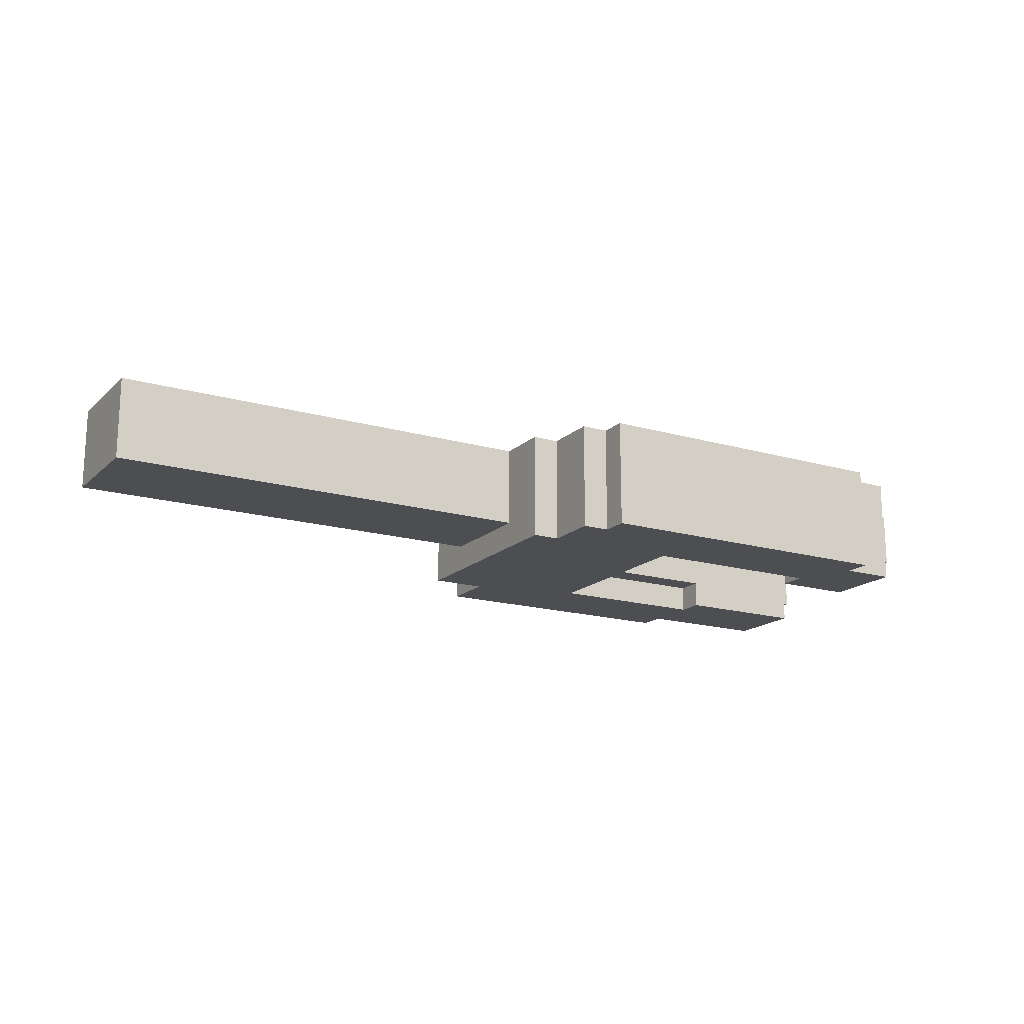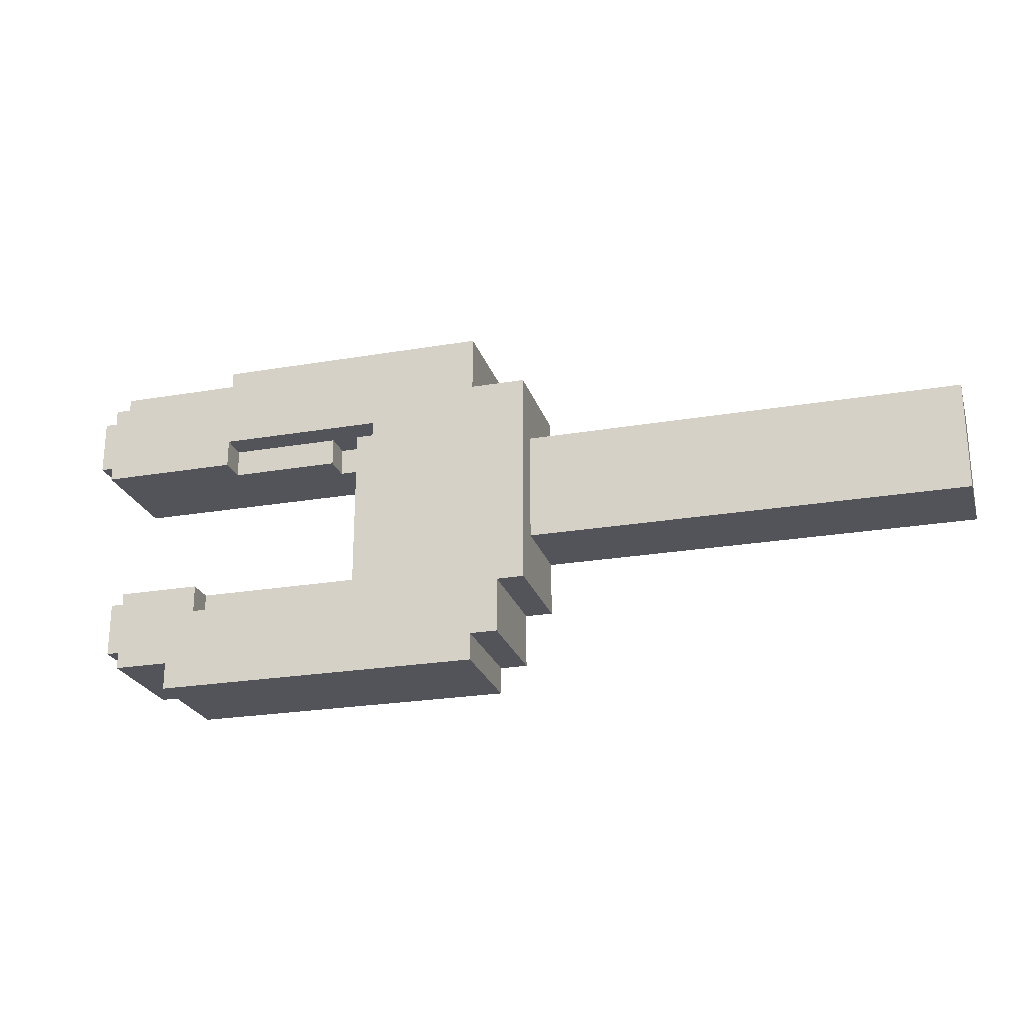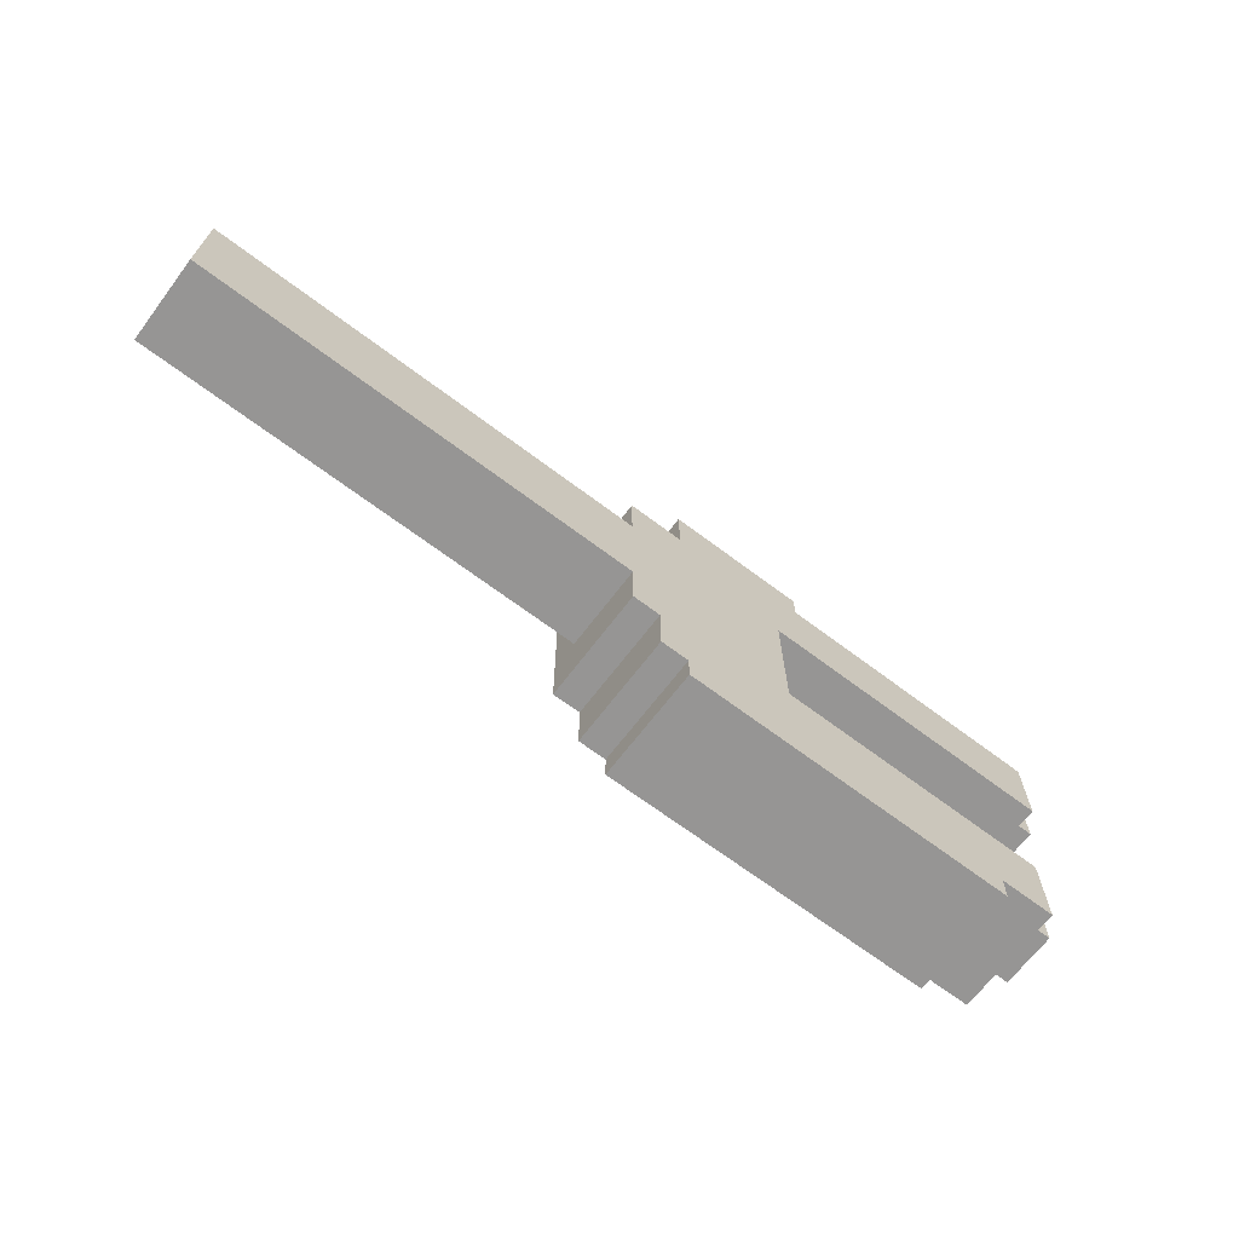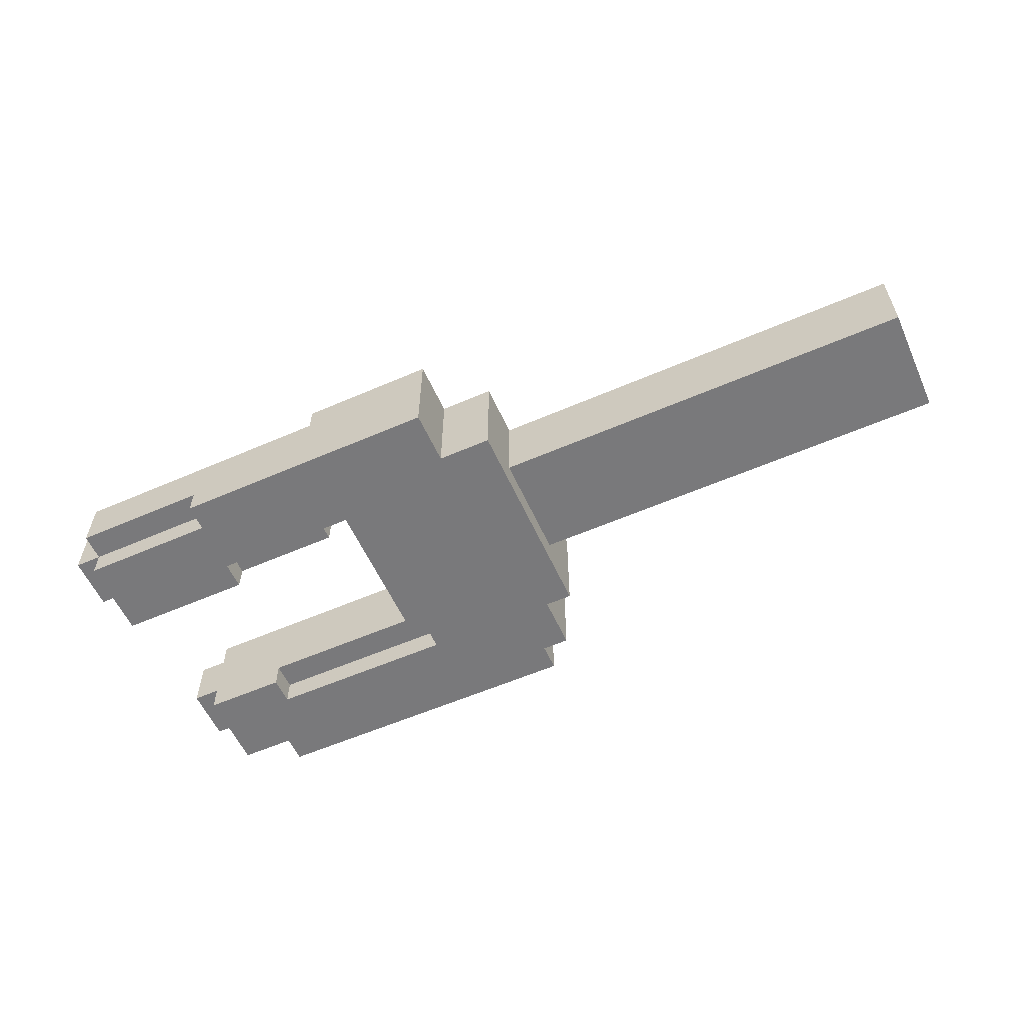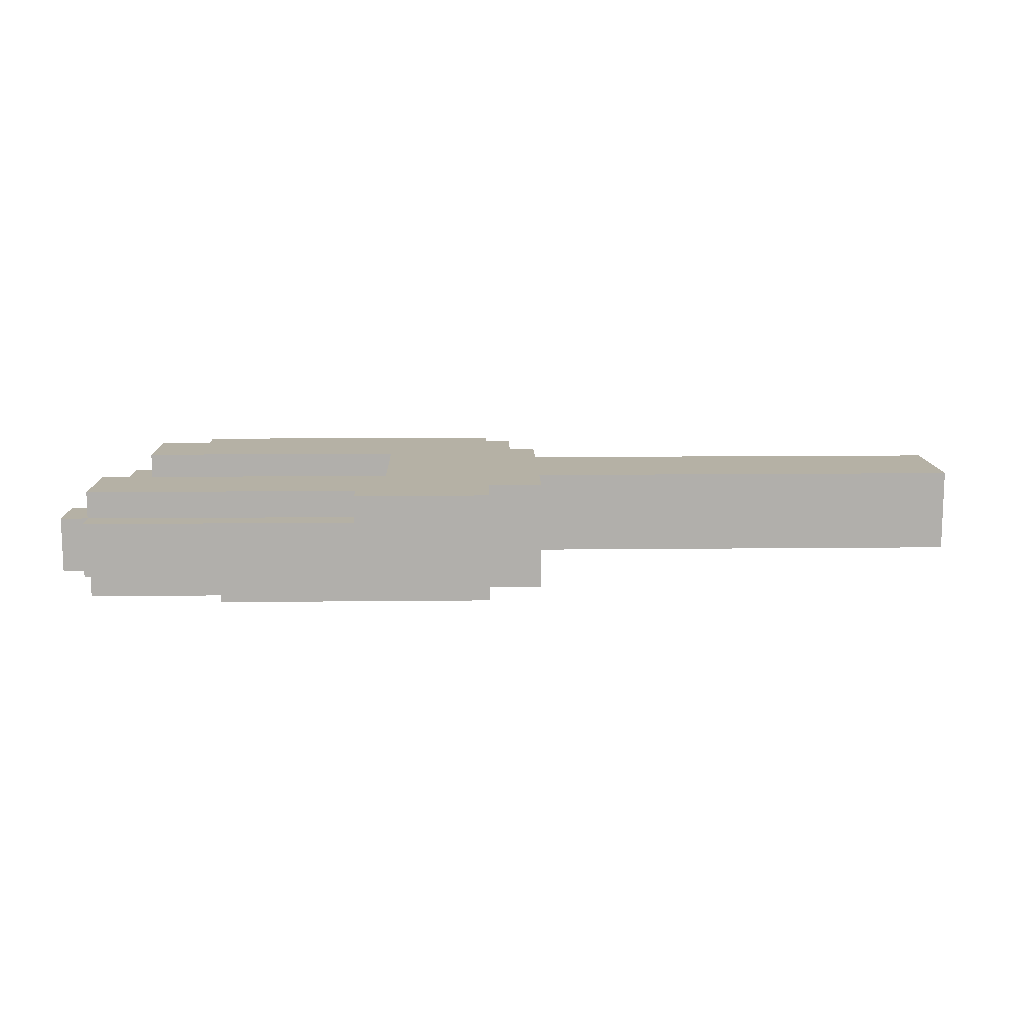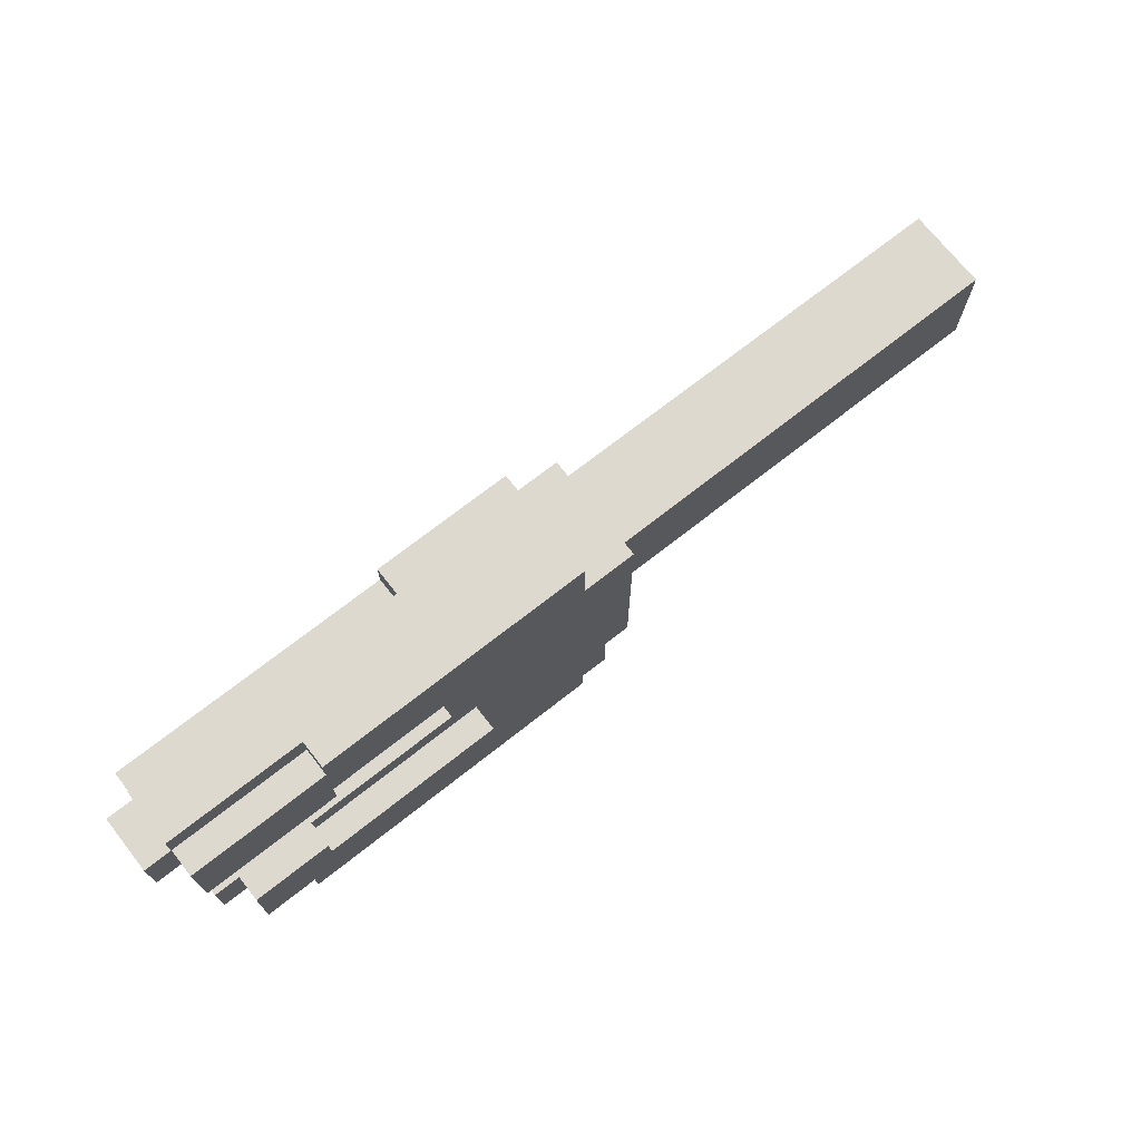
<metadata>
{"format":"obj","ext":"obj","renderer":"f3d","projection":"perspective","resolution":1024,"background":"white","views":[{"elev":-17.0,"azim":-30.2,"up":"+Z"},{"elev":-23.9,"azim":-164.1,"up":"+Y"},{"elev":-67.5,"azim":-37.1,"up":"+Y"},{"elev":-57.9,"azim":-155.8,"up":"+Z"},{"elev":11.9,"azim":178.5,"up":"+Z"},{"elev":71.5,"azim":141.8,"up":"+Y"}]}
</metadata>
<code>
o
v -1.7 -0.1 0.2
v -1.7 -0.1 -0.1
v -1.7 -5.96e-08 0.2
v -1.7 -5.96e-08 -0.1
v -1.7 0.3 0.2
v -1.7 0.3 -0.1
v -0.1 -0.3 0.2
v -0.1 -0.3 -0.2
v -0.1 -0.1 0.2
v -0.1 -0.1 -0.1
v -0.1 -5.96e-08 -0.1
v -0.1 -5.96e-08 -0.2
v -0.1 0.3 0.2
v -0.1 0.3 -0.1
v -0.1 0.5 0.2
v -0.1 0.5 -0.2
v 0 -0.5 0.2
v 0 -0.5 -0.2
v 0 -0.3 0.2
v 0 -0.3 -0.2
v 0.1 -0.6 0.2
v 0.1 -0.6 -0.2
v 0.1 -0.5 0.2
v 0.1 -0.5 -0.2
v 0.1 0.5 0.2
v 0.1 0.5 -0.2
v 0.1 0.7 0.2
v 0.1 0.7 -0.2
v 0.7 0.3 0
v 0.7 0.3 -0.1
v 0.7 0.4 0
v 0.7 0.4 -0.1
v 1.1 0.3 -0.1
v 1.1 0.3 -0.2
v 1.1 0.4 -0.1
v 1.1 0.4 -0.2
v 1.2 -0.3 -0.1
v 1.2 -0.3 -0.2
v 1.2 -0.2 -0.1
v 1.2 -0.2 -0.2
v 0.5 -0.3 -0.1
v 0.5 -0.3 -0.2
v 0.5 -0.2 0.2
v 0.5 -0.2 0.1
v 0.5 -0.2 -0.1
v 0.5 -0.2 -0.2
v 0.5 0.3 0.2
v 0.5 0.3 0.1
v 0.5 0.4 -0.1
v 0.5 0.4 -0.2
v 0.6 -0.2 0.1
v 0.6 -0.2 0
v 0.6 -0.2 -0.1
v 0.6 0.3 0.1
v 0.6 0.3 0
v 0.6 0.4 0
v 0.6 0.4 -0.1
v 0.6 0.6 0.2
v 0.6 0.6 0.1
v 0.6 0.7 0.2
v 0.6 0.7 0.1
v 1.1 0.6 -0.1
v 1.1 0.6 -0.2
v 1.1 0.7 -0.1
v 1.1 0.7 -0.2
v 1.3 -0.6 0.2
v 1.3 -0.6 -0.2
v 1.3 -0.5 0.2
v 1.3 -0.5 -0.2
v 1.5 -0.5 0.2
v 1.5 -0.5 -0.2
v 1.5 -0.4 0.1
v 1.5 -0.4 0
v 1.5 -0.4 -0.1
v 1.5 -0.2 0.2
v 1.5 -0.2 0.1
v 1.5 -0.2 -0.1
v 1.5 -0.2 -0.2
v 1.6 -0.4 0.1
v 1.6 -0.4 0
v 1.6 -0.4 -0.1
v 1.6 -0.2 0.1
v 1.6 -0.2 0
v 1.6 -0.2 -0.1
v 1.6 0.3 0.2
v 1.6 0.3 -0.2
v 1.6 0.4 0.1
v 1.6 0.4 -0.1
v 1.6 0.6 0.2
v 1.6 0.6 0.1
v 1.6 0.6 -0.1
v 1.6 0.6 -0.2
v 1.6 0.7 0.1
v 1.6 0.7 -0.1
v 1.7 0.4 0.1
v 1.7 0.4 -0.1
v 1.7 0.6 0.1
v 1.7 0.6 -0.1
v -1.7 -0.1 0.2
v -1.7 -5.96e-08 0.2
v -1.7 0.3 0.2
v -0.1 -0.3 0.2
v -0.1 -0.1 0.2
v -0.1 0.3 0.2
v -0.1 0.5 0.2
v 0 -0.5 0.2
v 0 -0.3 0.2
v 0.1 -0.6 0.2
v 0.1 -0.5 0.2
v 0.1 0.5 0.2
v 0.1 0.7 0.2
v 0.2 -0.2 0.2
v 0.2 -5.96e-08 0.2
v 0.5 -0.3 0.2
v 0.5 -0.2 0.2
v 0.5 0.3 0.2
v 0.6 0.6 0.2
v 0.6 0.7 0.2
v 1.2 -0.3 0.2
v 1.2 -0.2 0.2
v 1.3 -0.6 0.2
v 1.3 -0.5 0.2
v 1.5 -0.5 0.2
v 1.5 -0.2 0.2
v 1.6 0.3 0.2
v 1.6 0.6 0.2
v 0.5 -0.2 0.1
v 0.5 0.3 0.1
v 0.6 -0.2 0.1
v 0.6 0.3 0.1
v 0.6 0.6 0.1
v 0.6 0.7 0.1
v 1.5 -0.4 0.1
v 1.5 -0.2 0.1
v 1.6 -0.4 0.1
v 1.6 -0.2 0.1
v 1.6 0.4 0.1
v 1.6 0.6 0.1
v 1.6 0.7 0.1
v 1.7 0.4 0.1
v 1.7 0.6 0.1
v 0.6 0.3 0
v 0.6 0.4 0
v 0.7 0.3 0
v 0.7 0.4 0
v -1.7 -0.1 -0.1
v -1.7 -5.96e-08 -0.1
v -1.7 0.3 -0.1
v -0.1 -0.1 -0.1
v -0.1 -5.96e-08 -0.1
v -0.1 0.3 -0.1
v 0.5 -0.3 -0.1
v 0.5 -0.2 -0.1
v 0.5 0.4 -0.1
v 0.6 -0.2 -0.1
v 0.6 0.4 -0.1
v 0.7 0.3 -0.1
v 0.7 0.4 -0.1
v 1.1 0.3 -0.1
v 1.1 0.4 -0.1
v 1.1 0.6 -0.1
v 1.1 0.7 -0.1
v 1.2 -0.3 -0.1
v 1.2 -0.2 -0.1
v 1.5 -0.4 -0.1
v 1.5 -0.2 -0.1
v 1.6 -0.4 -0.1
v 1.6 -0.2 -0.1
v 1.6 0.4 -0.1
v 1.6 0.6 -0.1
v 1.6 0.7 -0.1
v 1.7 0.4 -0.1
v 1.7 0.6 -0.1
v -0.1 -0.3 -0.2
v -0.1 -5.96e-08 -0.2
v -0.1 0.5 -0.2
v 0 -0.5 -0.2
v 0 -0.3 -0.2
v 0.1 -0.6 -0.2
v 0.1 -0.5 -0.2
v 0.1 0.5 -0.2
v 0.1 0.7 -0.2
v 0.2 -0.2 -0.2
v 0.2 -5.96e-08 -0.2
v 0.5 -0.3 -0.2
v 0.5 -0.2 -0.2
v 0.5 0.4 -0.2
v 1.1 0.3 -0.2
v 1.1 0.4 -0.2
v 1.1 0.6 -0.2
v 1.1 0.7 -0.2
v 1.2 -0.3 -0.2
v 1.2 -0.2 -0.2
v 1.3 -0.6 -0.2
v 1.3 -0.5 -0.2
v 1.5 -0.5 -0.2
v 1.5 -0.2 -0.2
v 1.6 0.3 -0.2
v 1.6 0.6 -0.2
v 0.1 -0.6 0.2
v 1.3 -0.6 0.2
v 0.1 -0.6 -0.2
v 1.3 -0.6 -0.2
v 0 -0.5 0.2
v 0.1 -0.5 0.2
v 1.3 -0.5 0.2
v 1.5 -0.5 0.2
v 0 -0.5 -0.2
v 0.1 -0.5 -0.2
v 1.3 -0.5 -0.2
v 1.5 -0.5 -0.2
v 1.5 -0.4 0.1
v 1.6 -0.4 0.1
v 1.5 -0.4 0
v 1.6 -0.4 0
v 1.5 -0.4 -0.1
v 1.6 -0.4 -0.1
v -0.1 -0.3 0.2
v 0 -0.3 0.2
v -0.1 -0.3 -0.2
v 0 -0.3 -0.2
v -1.7 -0.1 0.2
v -0.1 -0.1 0.2
v -1.7 -0.1 -0.1
v -0.1 -0.1 -0.1
v 0.5 0.3 0.2
v 1.6 0.3 0.2
v 0.5 0.3 0.1
v 0.6 0.3 0.1
v 0.6 0.3 0
v 0.7 0.3 0
v 0.7 0.3 -0.1
v 1.1 0.3 -0.1
v 1.1 0.3 -0.2
v 1.6 0.3 -0.2
v 1.6 0.4 0.1
v 1.7 0.4 0.1
v 0.6 0.4 0
v 0.7 0.4 0
v 0.5 0.4 -0.1
v 0.6 0.4 -0.1
v 0.7 0.4 -0.1
v 1.1 0.4 -0.1
v 1.6 0.4 -0.1
v 1.7 0.4 -0.1
v 0.5 0.4 -0.2
v 1.1 0.4 -0.2
v 0.5 -0.3 -0.1
v 1.2 -0.3 -0.1
v 0.5 -0.3 -0.2
v 1.2 -0.3 -0.2
v 0.5 -0.2 0.2
v 1.2 -0.2 0.2
v 1.5 -0.2 0.2
v 0.5 -0.2 0.1
v 0.6 -0.2 0.1
v 1.5 -0.2 0.1
v 1.6 -0.2 0.1
v 0.6 -0.2 0
v 1.2 -0.2 0
v 1.5 -0.2 0
v 1.6 -0.2 0
v 0.6 -0.2 -0.1
v 1.2 -0.2 -0.1
v 1.5 -0.2 -0.1
v 1.6 -0.2 -0.1
v 1.2 -0.2 -0.2
v 1.5 -0.2 -0.2
v -1.7 0.3 0.2
v -0.1 0.3 0.2
v -1.7 0.3 -0.1
v -0.1 0.3 -0.1
v -0.1 0.5 0.2
v 0.1 0.5 0.2
v -0.1 0.5 -0.2
v 0.1 0.5 -0.2
v 0.6 0.6 0.2
v 1.6 0.6 0.2
v 0.6 0.6 0.1
v 1.6 0.6 0.1
v 1.7 0.6 0.1
v 1.1 0.6 -0.1
v 1.6 0.6 -0.1
v 1.7 0.6 -0.1
v 1.1 0.6 -0.2
v 1.6 0.6 -0.2
v 0.1 0.7 0.2
v 0.6 0.7 0.2
v 0.6 0.7 0.1
v 1.6 0.7 0.1
v 1.1 0.7 -0.1
v 1.6 0.7 -0.1
v 0.1 0.7 -0.2
v 1.1 0.7 -0.2
f 3 2 1
f 4 2 3
f 5 4 3
f 6 4 5
f 9 8 7
f 10 8 9
f 11 8 10
f 12 8 11
f 14 12 11
f 15 14 13
f 16 12 14
f 16 14 15
f 19 18 17
f 20 18 19
f 23 22 21
f 24 22 23
f 27 26 25
f 28 26 27
f 31 30 29
f 32 30 31
f 35 34 33
f 36 34 35
f 39 38 37
f 40 38 39
f 41 42 45
f 45 42 46
f 43 44 47
f 47 44 48
f 45 46 49
f 49 46 50
f 51 52 54
f 52 53 54
f 54 53 55
f 55 53 56
f 56 53 57
f 58 59 60
f 60 59 61
f 62 63 64
f 64 63 65
f 66 67 68
f 68 67 69
f 70 71 72
f 72 71 73
f 73 71 74
f 70 72 75
f 75 72 76
f 74 71 77
f 77 71 78
f 79 80 82
f 80 81 83
f 82 80 83
f 83 81 84
f 85 86 87
f 87 86 88
f 85 87 89
f 89 87 90
f 88 86 91
f 91 86 92
f 90 91 93
f 93 91 94
f 95 96 97
f 97 96 98
f 103 100 99
f 104 101 100
f 107 103 102
f 109 107 106
f 110 105 104
f 112 109 108
f 112 103 107
f 112 107 109
f 113 111 110
f 113 103 112
f 113 100 103
f 113 104 100
f 113 110 104
f 114 112 108
f 115 113 112
f 115 112 114
f 116 111 113
f 116 113 115
f 117 111 116
f 118 111 117
f 119 115 114
f 119 114 108
f 120 115 119
f 121 119 108
f 121 120 119
f 122 120 121
f 123 120 122
f 124 120 123
f 125 117 116
f 126 117 125
f 129 128 127
f 130 128 129
f 135 134 133
f 136 134 135
f 138 132 131
f 139 132 138
f 140 138 137
f 141 138 140
f 142 143 144
f 144 143 145
f 146 147 149
f 147 148 150
f 149 147 150
f 150 148 151
f 152 153 155
f 153 154 155
f 155 154 156
f 157 158 159
f 159 158 160
f 152 155 163
f 163 155 164
f 165 166 167
f 167 166 168
f 161 162 170
f 170 162 171
f 169 170 172
f 172 170 173
f 174 175 178
f 177 178 180
f 175 176 181
f 179 180 183
f 178 175 183
f 180 178 183
f 181 182 184
f 183 175 184
f 175 181 184
f 179 183 185
f 183 184 186
f 185 183 186
f 184 182 187
f 186 184 187
f 187 182 189
f 189 182 190
f 190 182 191
f 179 185 192
f 179 192 194
f 192 193 194
f 194 193 195
f 195 193 196
f 196 193 197
f 188 189 198
f 189 190 198
f 198 190 199
f 202 201 200
f 203 201 202
f 208 205 204
f 209 205 208
f 210 207 206
f 211 207 210
f 214 213 212
f 215 213 214
f 216 215 214
f 217 215 216
f 220 219 218
f 221 219 220
f 224 223 222
f 225 223 224
f 228 227 226
f 229 227 228
f 230 227 229
f 231 227 230
f 232 227 231
f 233 227 232
f 234 227 233
f 235 227 234
f 241 239 238
f 242 239 241
f 244 237 236
f 245 237 244
f 246 243 242
f 246 241 240
f 246 242 241
f 247 243 246
f 248 249 250
f 250 249 251
f 252 253 255
f 255 253 256
f 253 254 257
f 256 253 259
f 253 257 260
f 259 253 260
f 257 258 261
f 260 257 261
f 261 258 262
f 259 260 263
f 260 261 263
f 261 262 263
f 263 262 264
f 264 262 265
f 265 262 266
f 264 265 267
f 267 265 268
f 269 270 271
f 271 270 272
f 273 274 275
f 275 274 276
f 277 278 279
f 279 278 280
f 280 281 283
f 283 281 284
f 282 283 285
f 285 283 286
f 287 288 289
f 289 290 291
f 291 290 292
f 287 289 293
f 289 291 293
f 293 291 294

</code>
